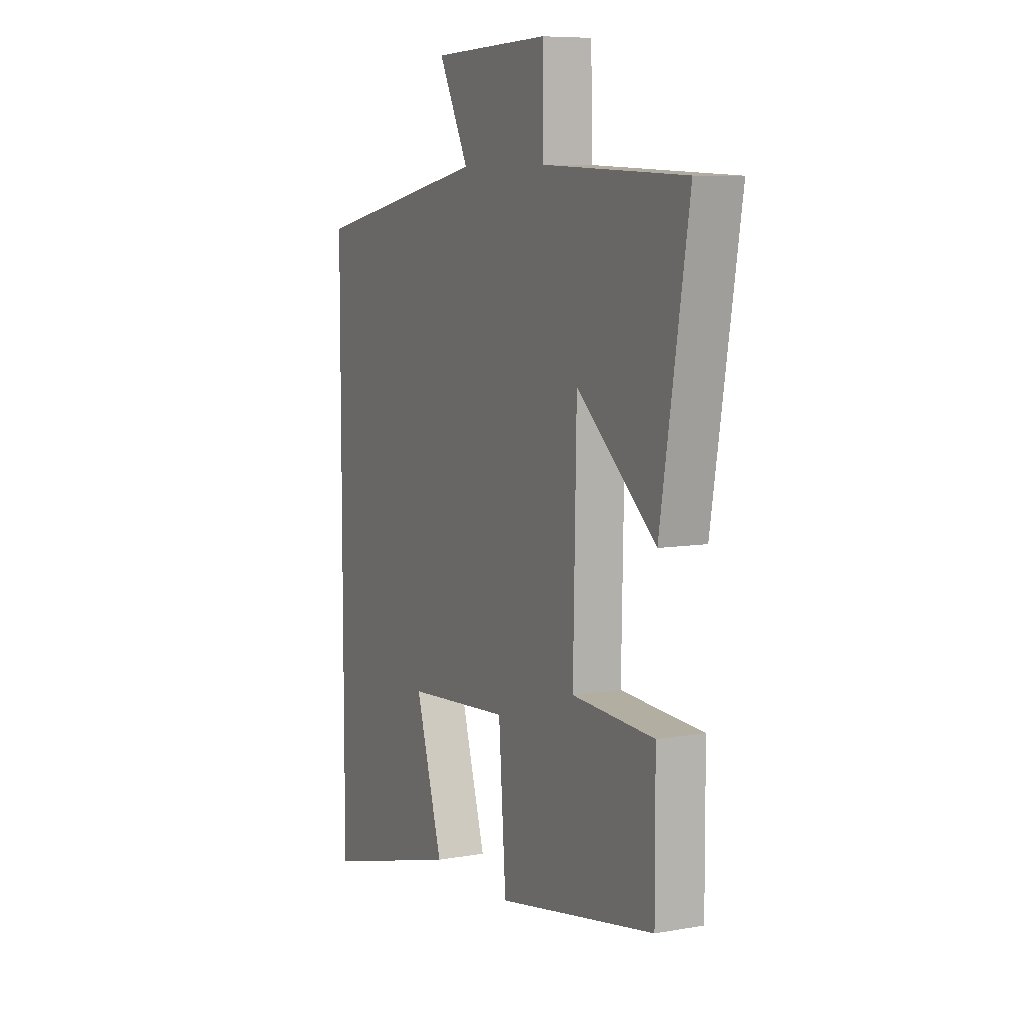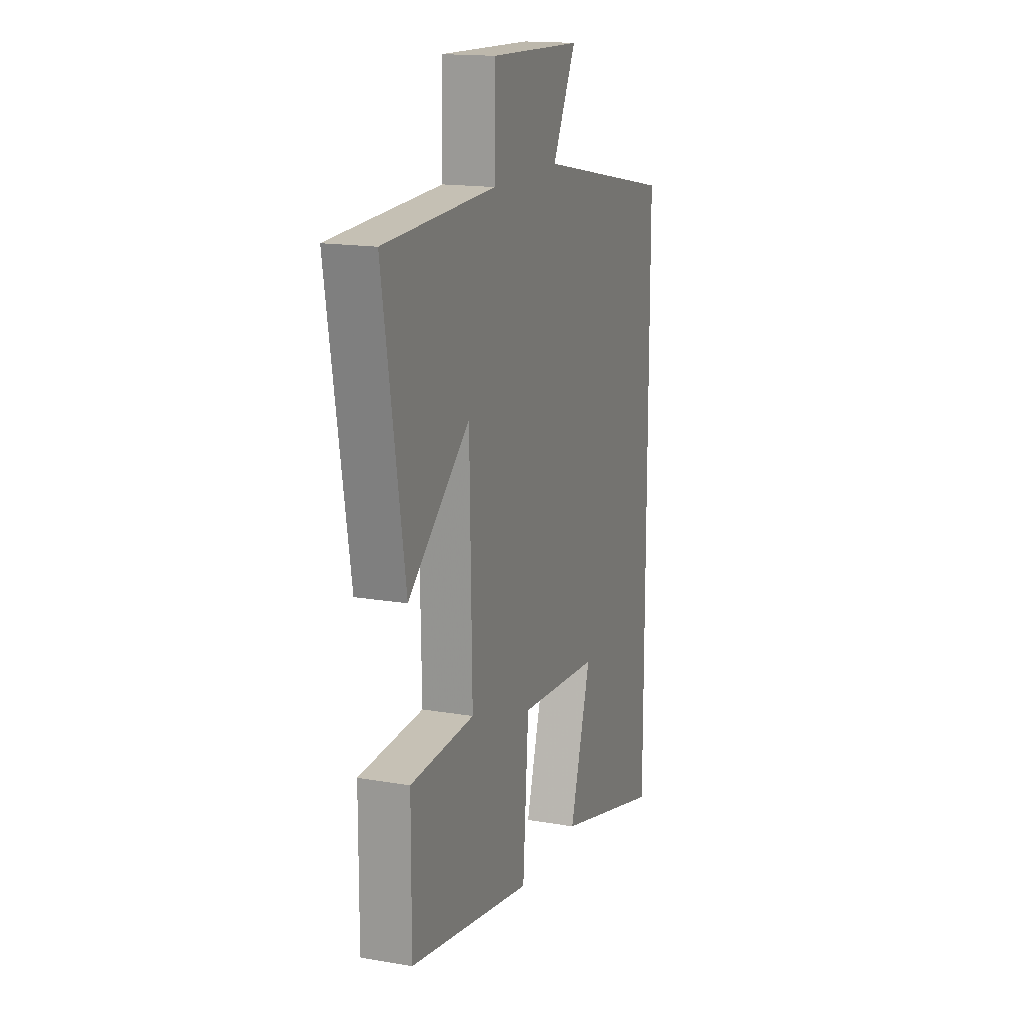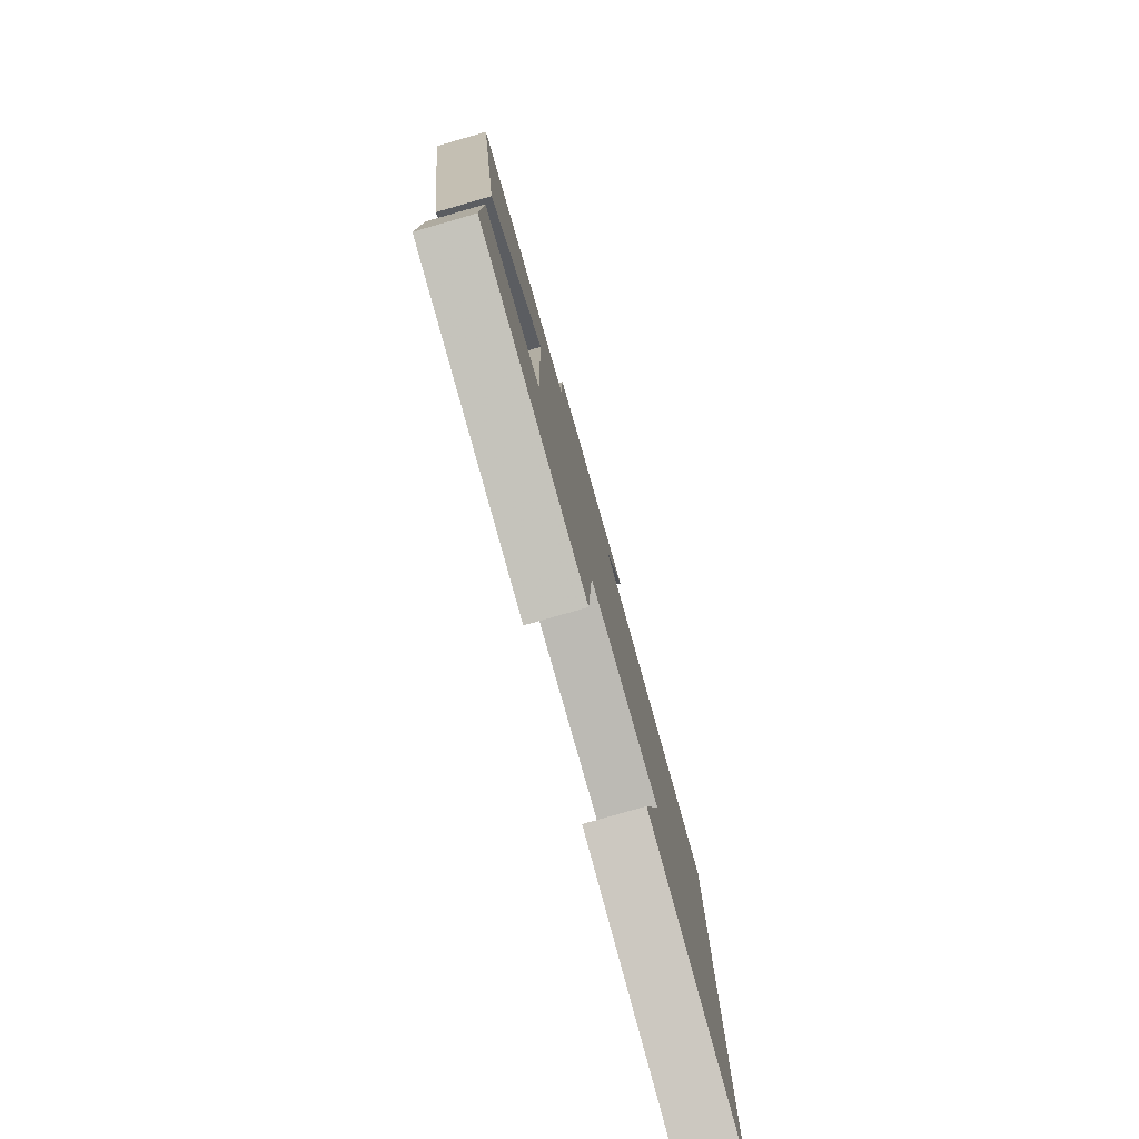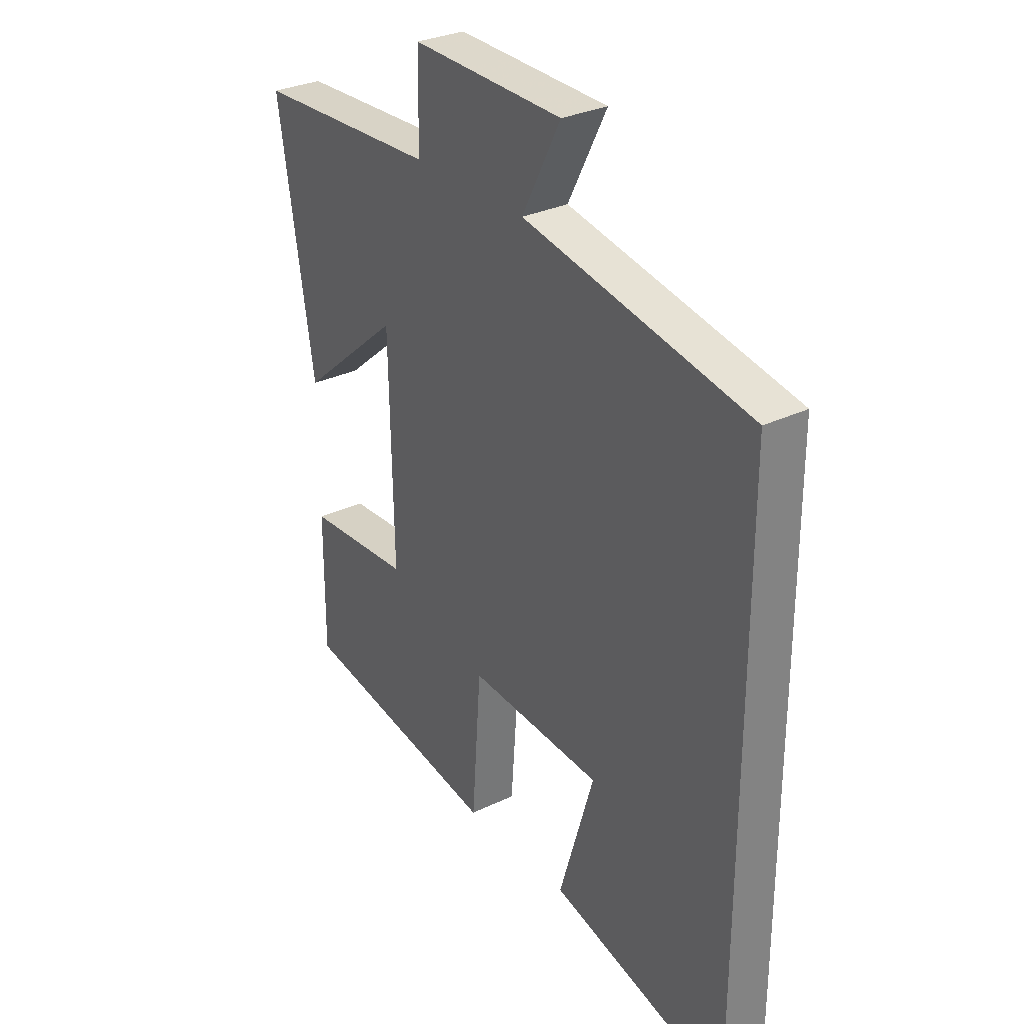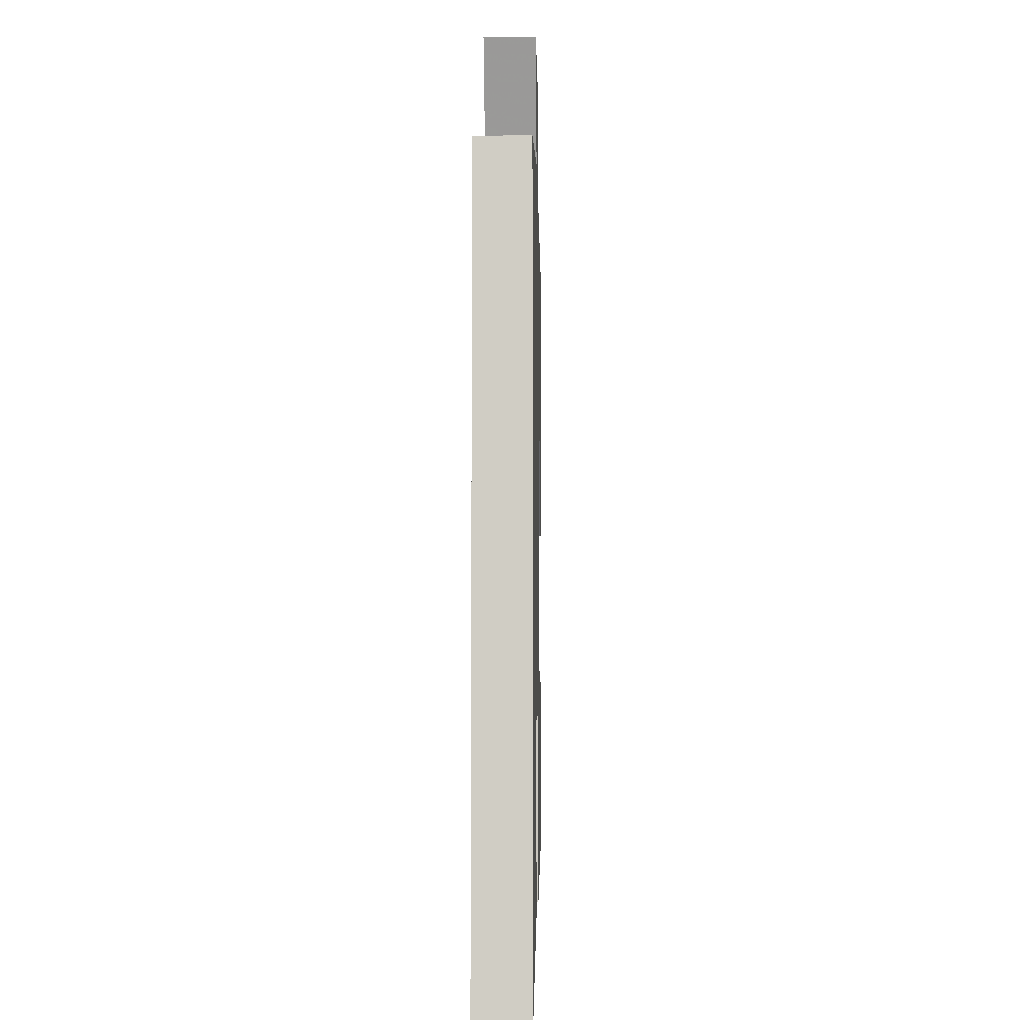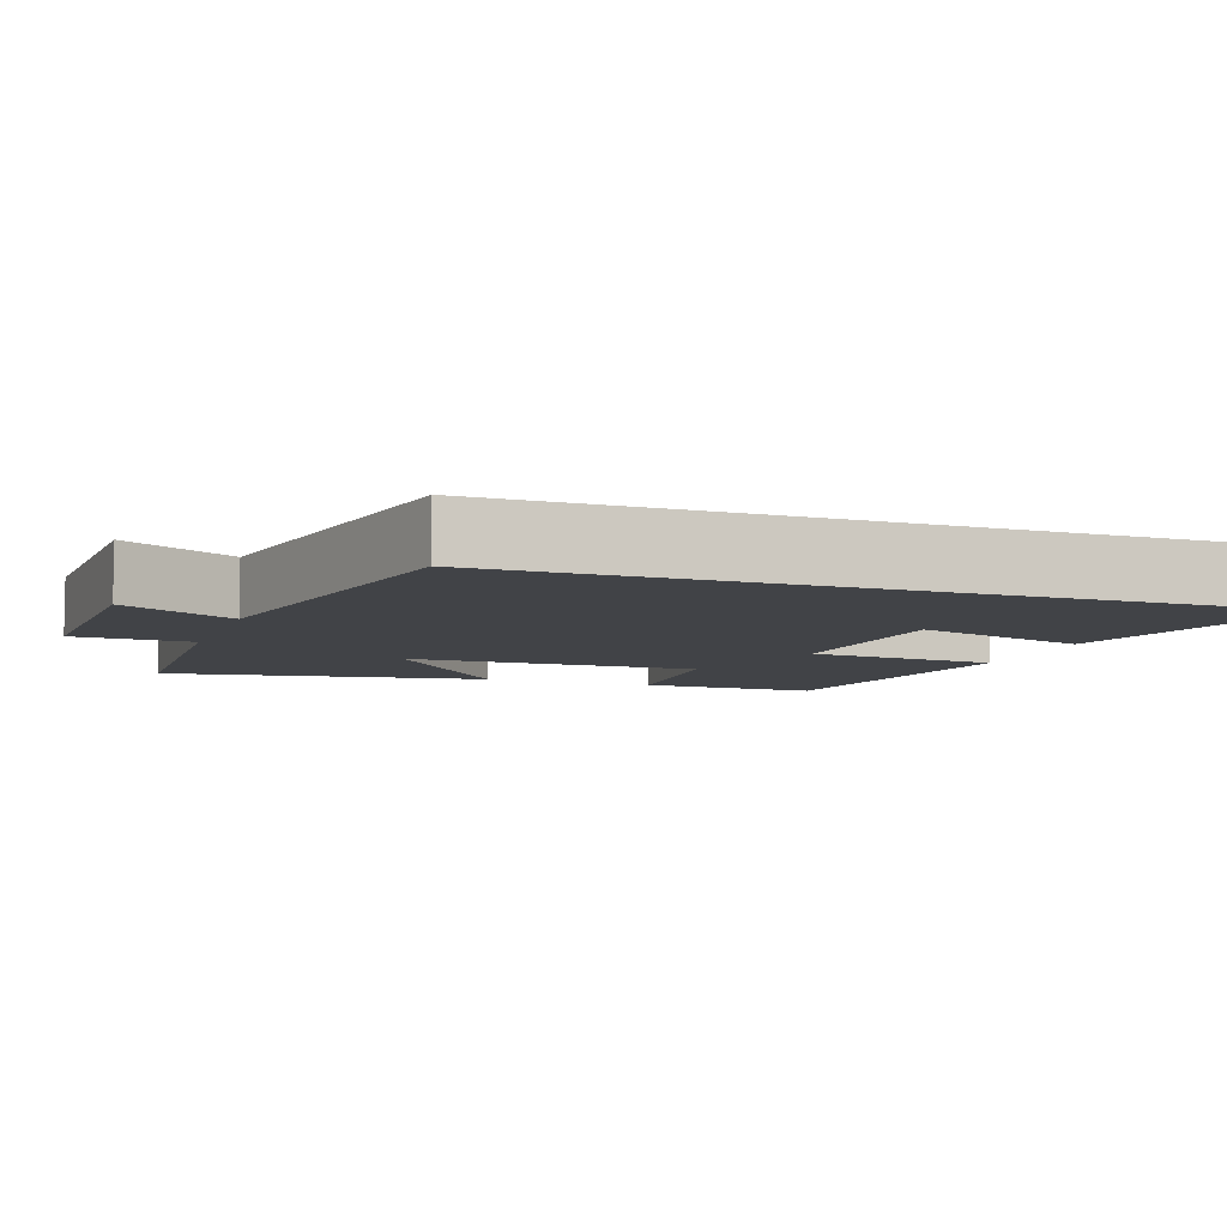
<metadata>
{"format":"obj","ext":"obj","renderer":"f3d","projection":"perspective","resolution":1024,"background":"white","views":[{"elev":7.8,"azim":-116.1,"up":"+Z"},{"elev":16.0,"azim":-70.3,"up":"+Z"},{"elev":-79.6,"azim":-74.0,"up":"+Z"},{"elev":30.1,"azim":54.9,"up":"+Z"},{"elev":-6.6,"azim":91.2,"up":"+Z"},{"elev":-7.3,"azim":70.4,"up":"+Y"}]}
</metadata>
<code>
v -0.573 0.07 0.484
v -0.199 0.07 0.5
v -0.196 0.07 0.661
v 0.114 0.07 0.653
v 0.035 0.07 0.5
v 0.5 0.07 0.409
v 0.5 0.07 -0.599
v 0.133 0.07 -0.5
v 0.204 0.07 -0.263
v -0.068 0.07 -0.243
v -0.087 0.07 -0.5
v -0.501 0.07 -0.426
v -0.5 0.07 -0.185
v -0.285 0.07 -0.173
v -0.293 0.07 0.223
v -0.5 0.07 0.047
v -0.573 0 0.484
v -0.199 0 0.5
v -0.196 0 0.661
v 0.114 0 0.653
v 0.035 0 0.5
v 0.5 0 0.409
v 0.5 0 -0.599
v 0.133 0 -0.5
v 0.204 0 -0.263
v -0.068 0 -0.243
v -0.087 0 -0.5
v -0.501 0 -0.426
v -0.5 0 -0.185
v -0.285 0 -0.173
v -0.293 0 0.223
v -0.5 0 0.047
f 15 16 1 2
f 14 15 2
f 11 12 13 14
f 10 11 14 2
f 9 10 2 3
f 6 7 8 9
f 5 6 9
f 5 9 3
f 3 4 5
f 18 17 32 31
f 18 31 30
f 30 29 28 27
f 18 30 27 26
f 19 18 26 25
f 25 24 23 22
f 25 22 21
f 19 25 21
f 21 20 19
f 1 17 18 2
f 2 18 19 3
f 3 19 20 4
f 4 20 21 5
f 5 21 22 6
f 6 22 23 7
f 7 23 24 8
f 8 24 25 9
f 9 25 26 10
f 10 26 27 11
f 11 27 28 12
f 12 28 29 13
f 13 29 30 14
f 14 30 31 15
f 15 31 32 16
f 16 32 17 1

</code>
